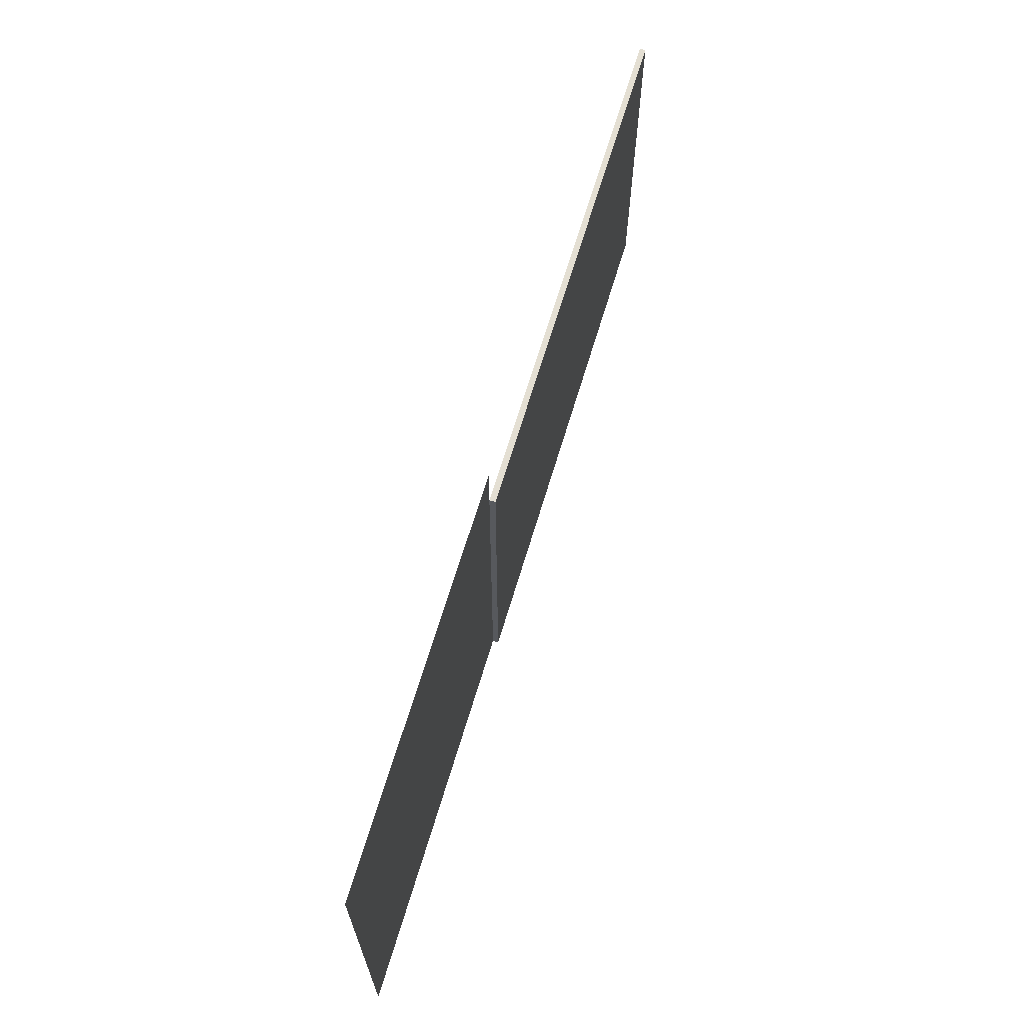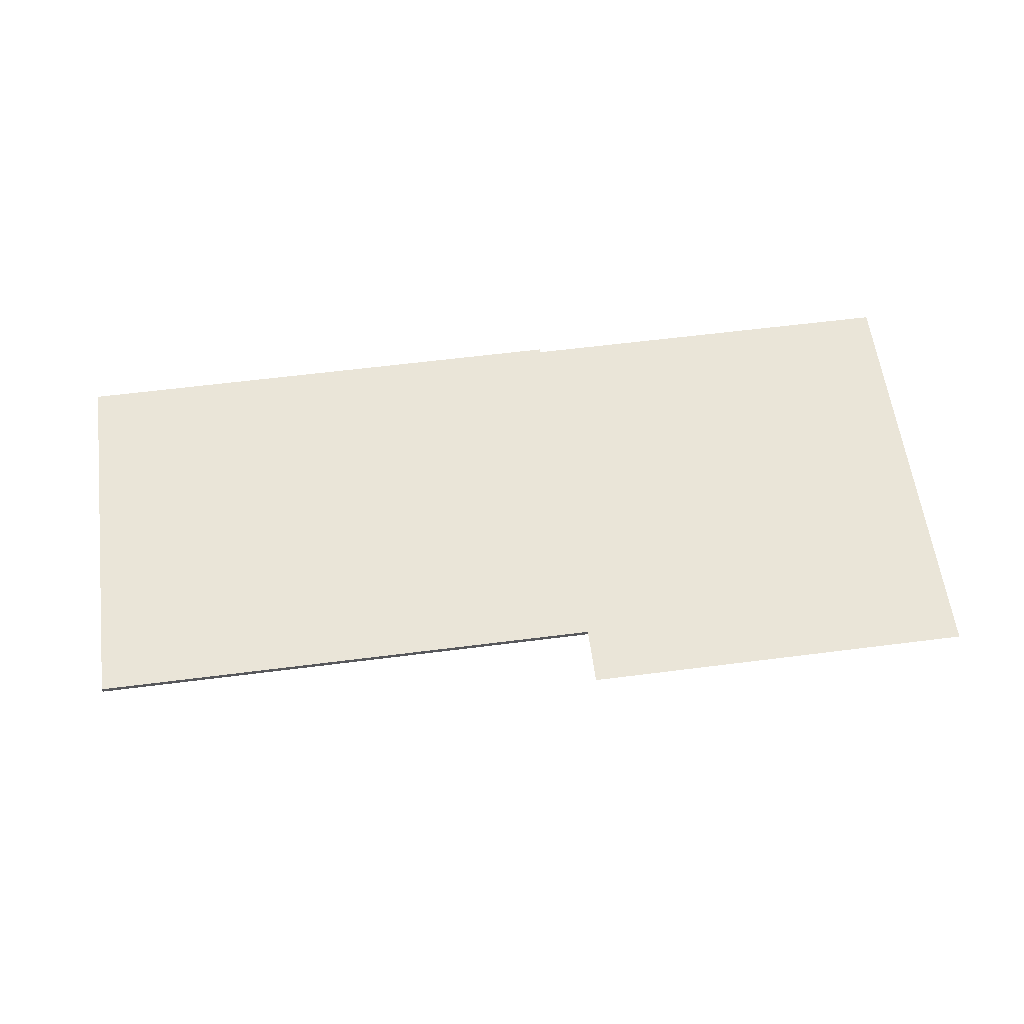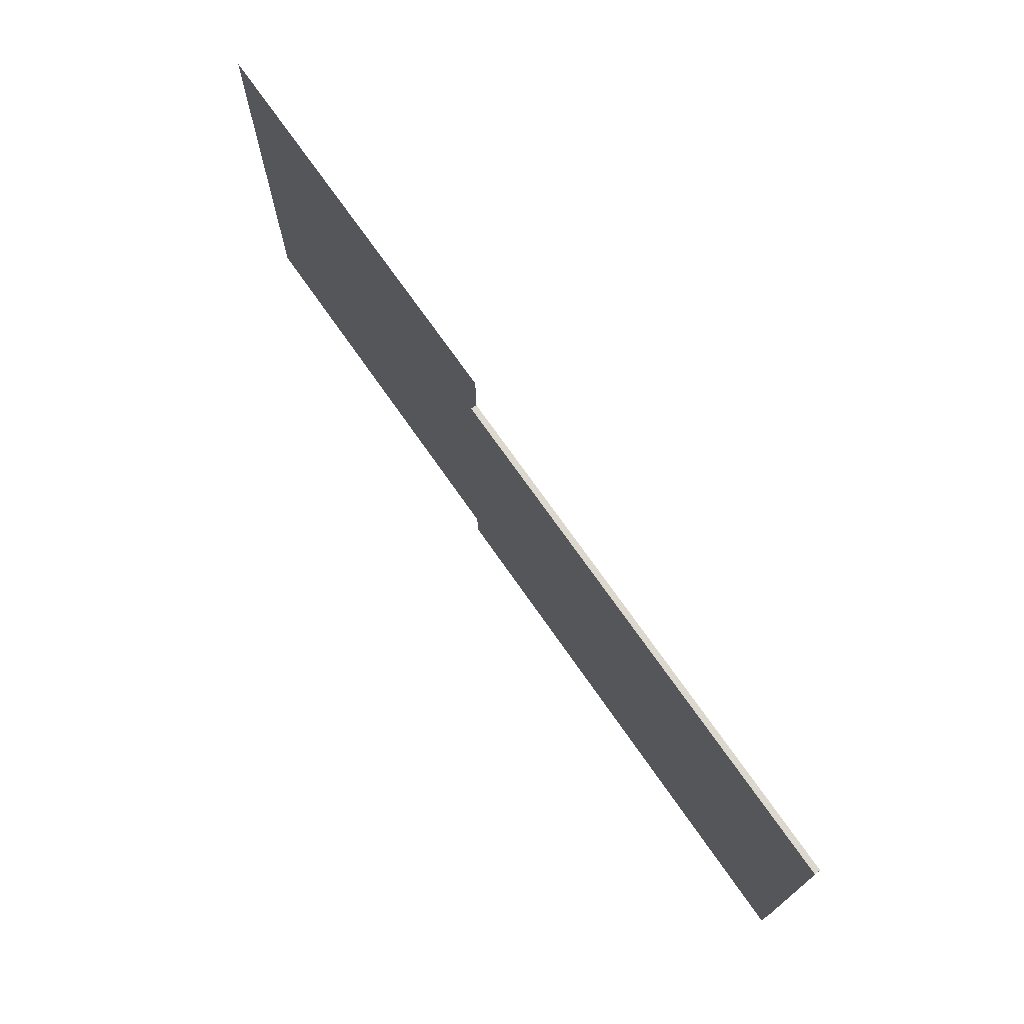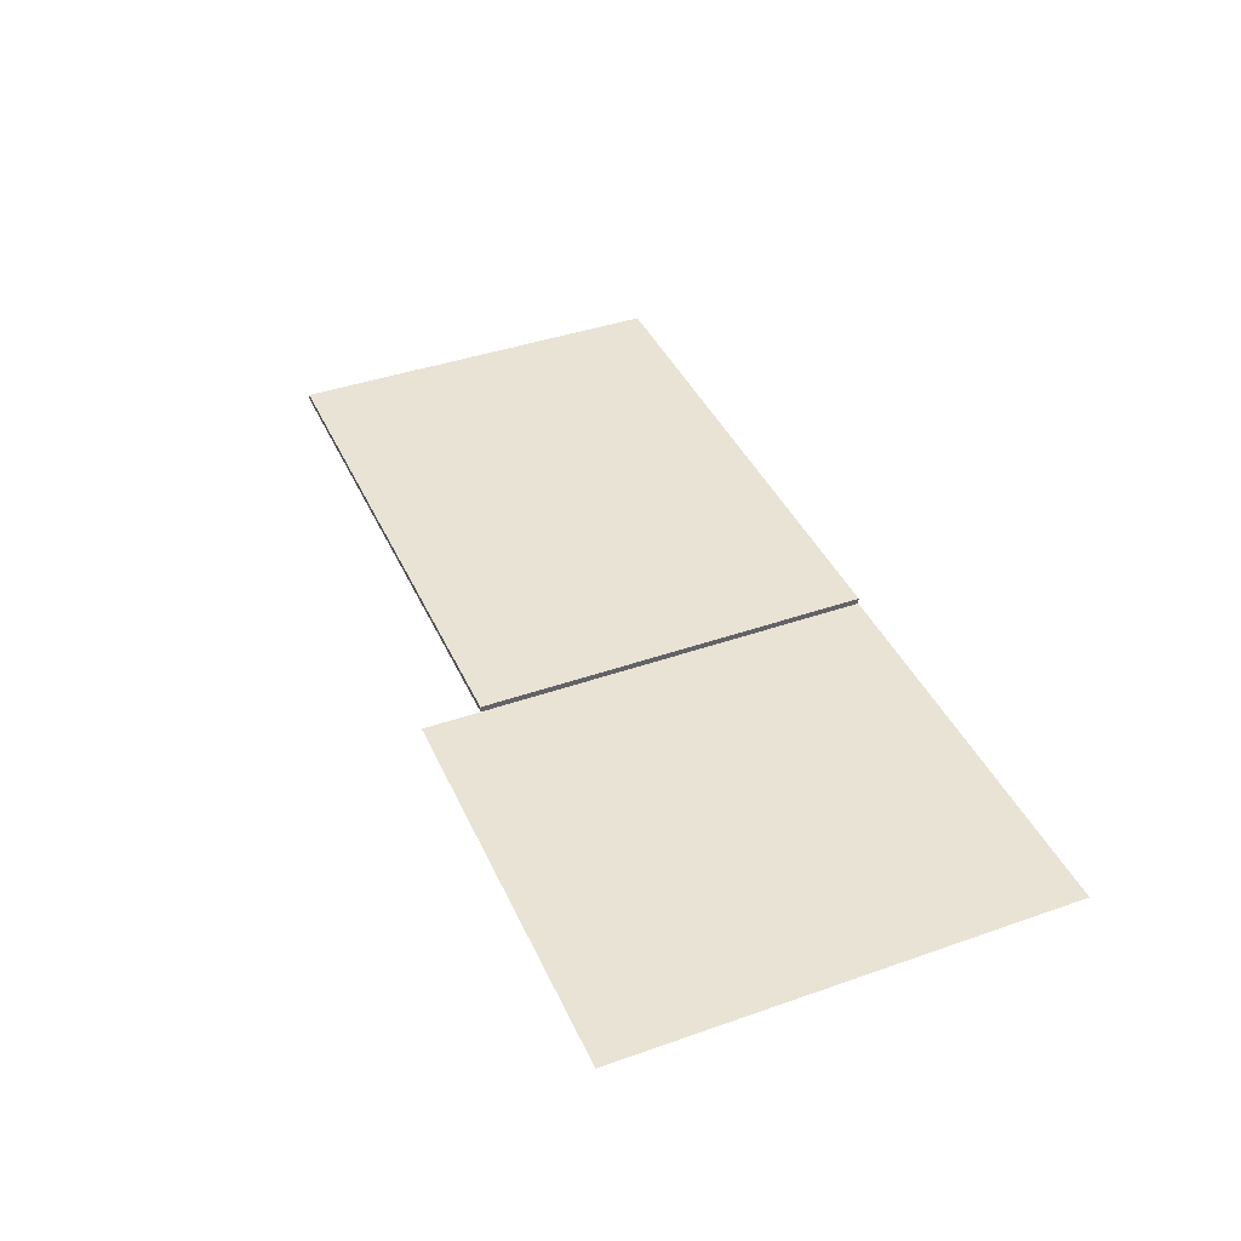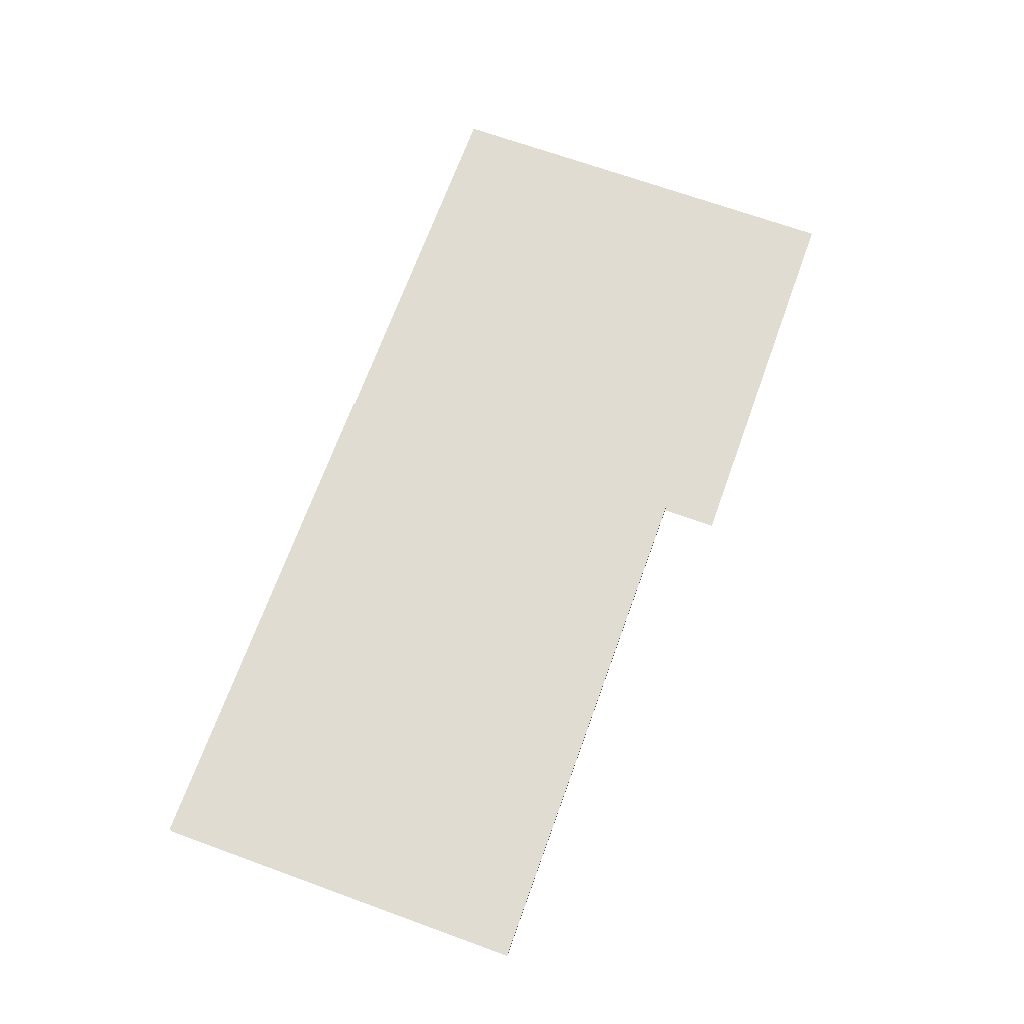
<metadata>
{"format":"obj","ext":"obj","renderer":"f3d","projection":"perspective","resolution":1024,"background":"white","views":[{"elev":66.5,"azim":106.7,"up":"+Z"},{"elev":59.5,"azim":-7.5,"up":"+Y"},{"elev":72.3,"azim":-124.9,"up":"+Z"},{"elev":41.0,"azim":66.9,"up":"+Y"},{"elev":69.1,"azim":-70.1,"up":"+Y"}]}
</metadata>
<code>
v 0.2433 0.07801 -0.3923
v -0.4666 0.07801 -0.3923
v -0.06377 0.07801 -0.3923
v -0.4666 0.07801 -0.1007
v -0.4666 0.08252 -0.3923
v -0.06377 0.07801 -0.1007
v -0.4666 0.08252 -0.1007
v 0.2433 0.07801 -0.0581
v -0.06377 0.07801 -0.0581
v -0.06377 0.08252 -0.3923
v -0.06377 0.08252 -0.1007
f 6 1 3
f 4 3 2
f 2 3 4
f 9 1 6
f 3 4 6
f 6 4 3
f 1 9 8
f 3 1 6
f 6 1 9
f 8 9 1
f 10 6 3
f 6 7 4
f 7 10 5
f 6 10 11
f 7 6 11
f 10 7 11
f 3 6 10
f 4 7 6
f 5 10 7
f 11 10 6
f 11 6 7
f 11 7 10

</code>
